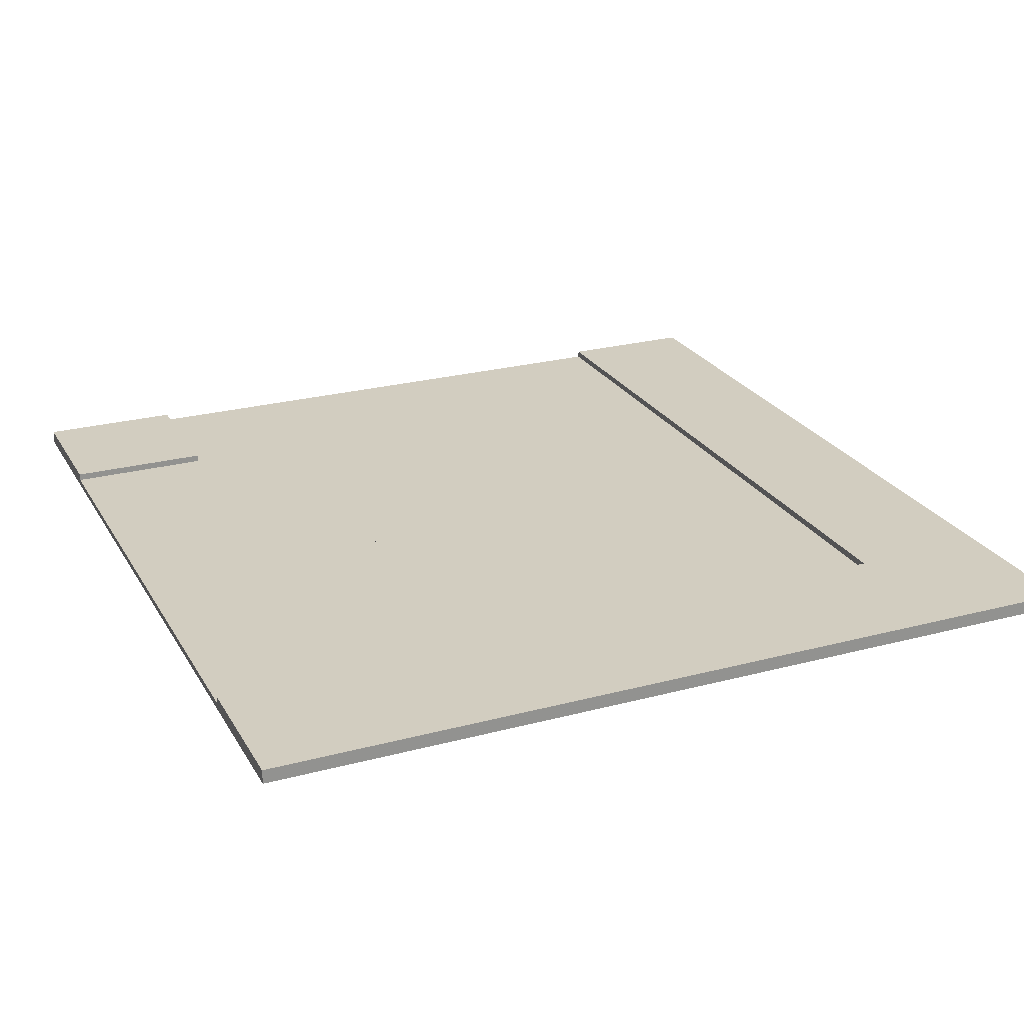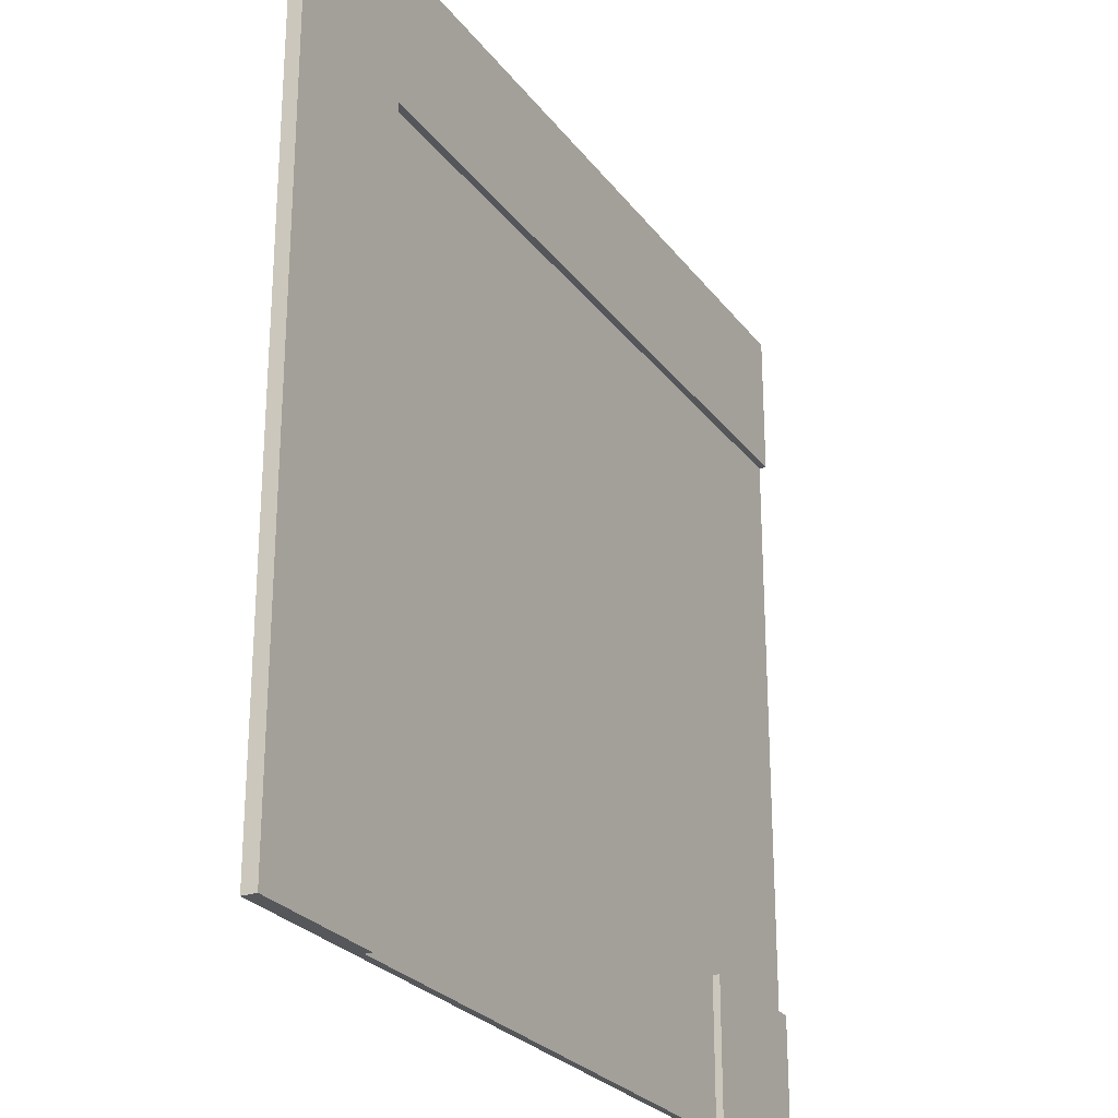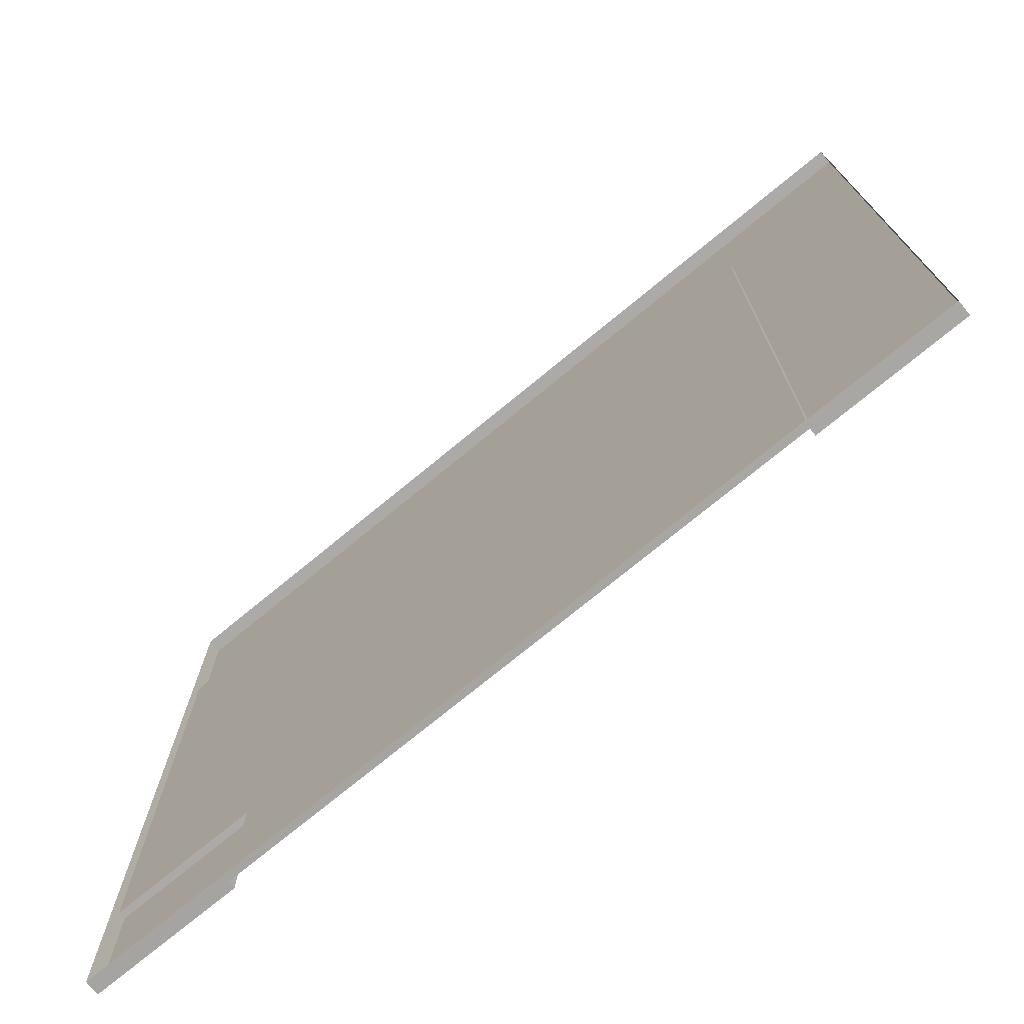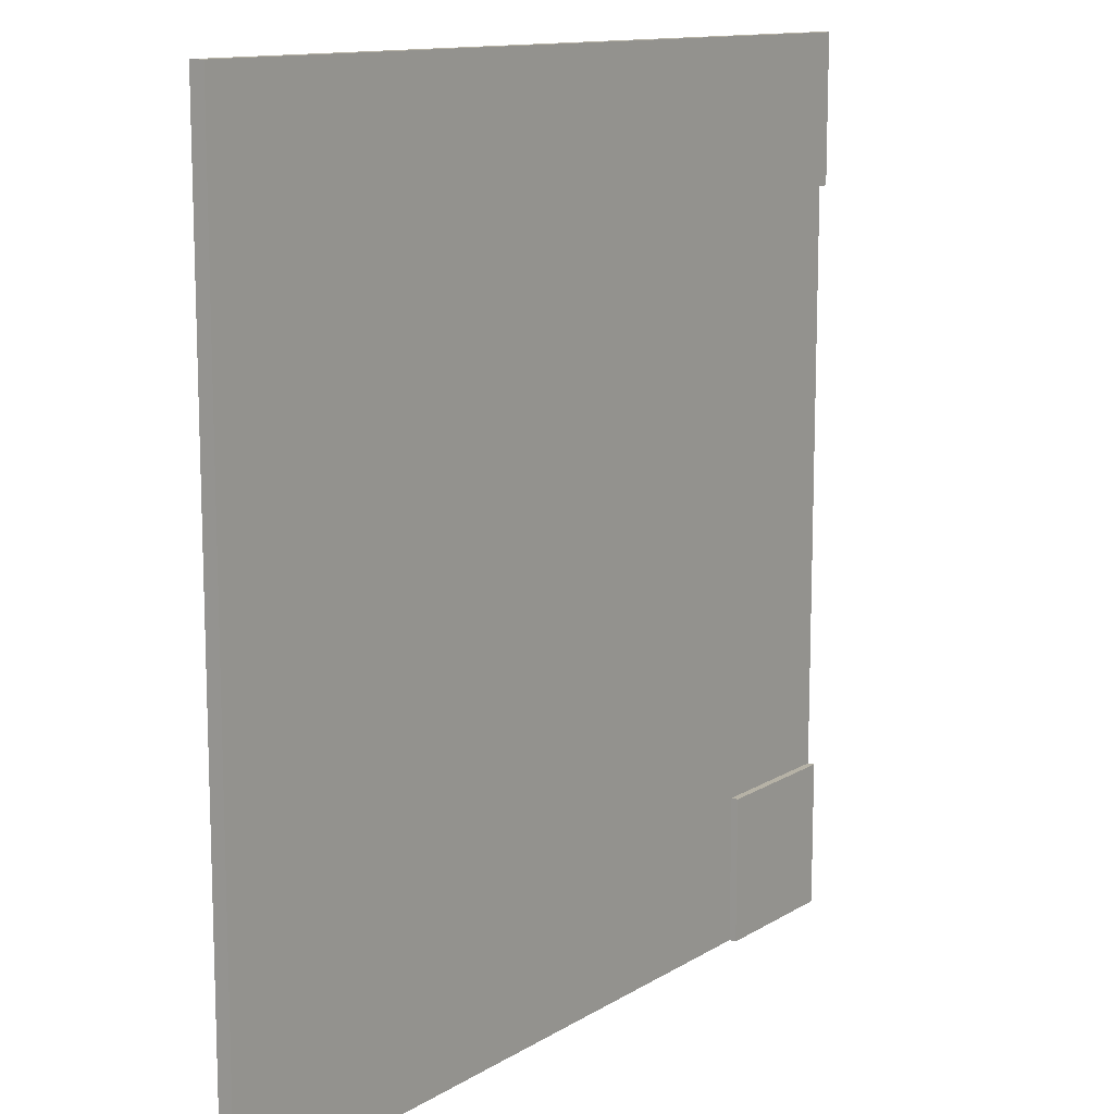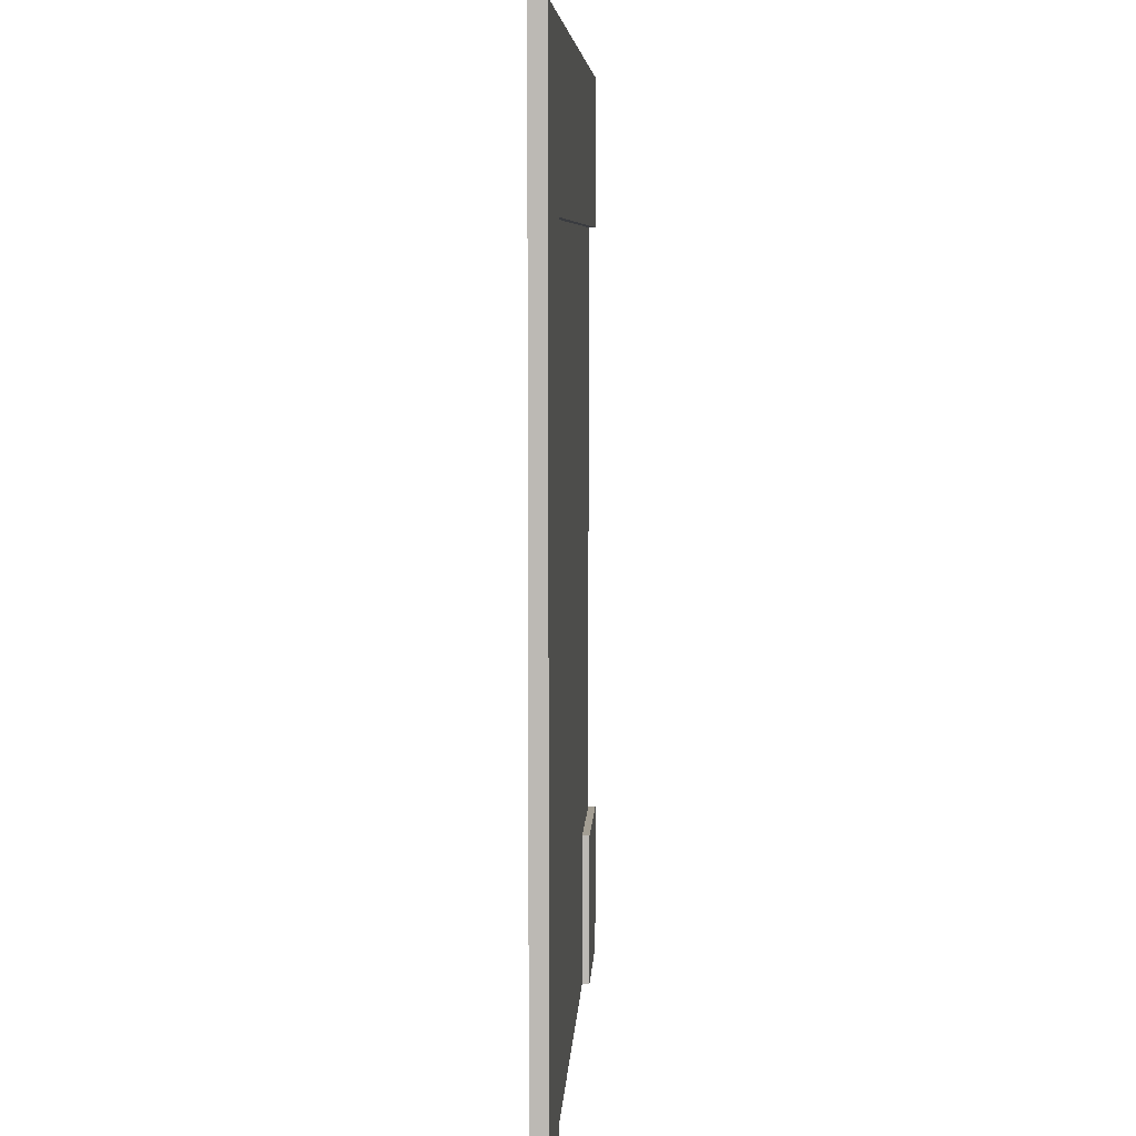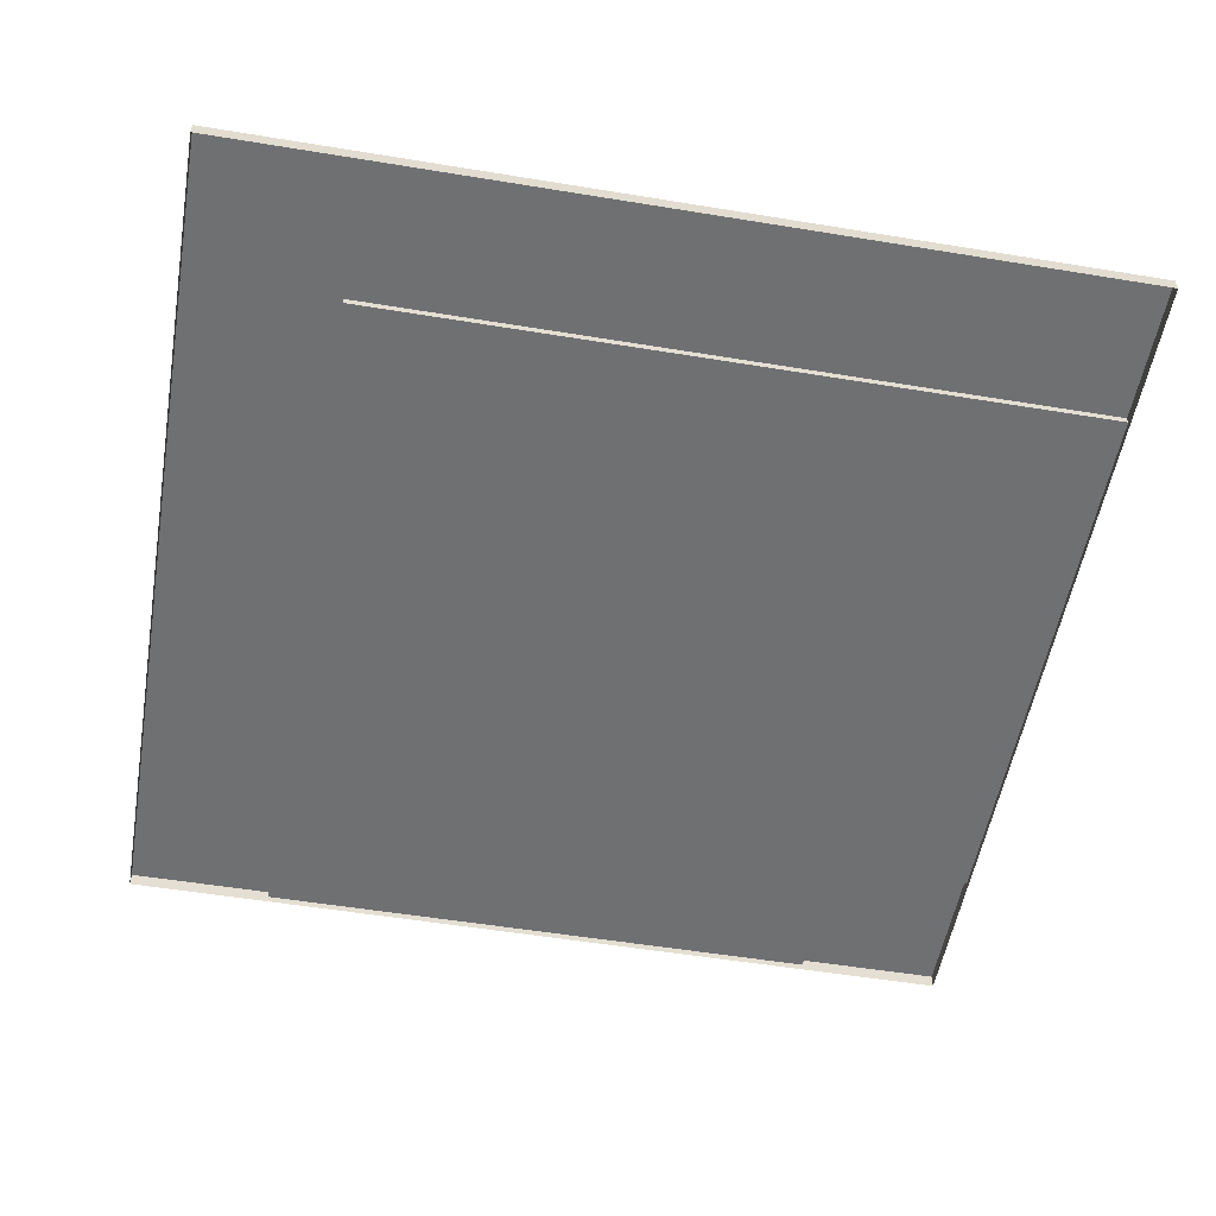
<metadata>
{"format":"obj","ext":"obj","renderer":"f3d","projection":"perspective","resolution":1024,"background":"white","views":[{"elev":24.6,"azim":-23.6,"up":"+Y"},{"elev":-26.0,"azim":118.3,"up":"+Z"},{"elev":-74.7,"azim":39.4,"up":"+Z"},{"elev":12.3,"azim":125.6,"up":"+Z"},{"elev":6.3,"azim":92.7,"up":"+Z"},{"elev":-54.0,"azim":80.1,"up":"+Y"}]}
</metadata>
<code>
g road_028
v -1.536 -0.006563 -0.1468
v -0.9506 -0.006563 -0.1468
v -0.2861 -0.006563 -0.1468
v 0.5431 -0.006563 1.774
v -1.536 -0.006563 1.774
v -2.536 -0.006563 1.774
v 2.464 -0.006563 1.774
v -2.176 -0.006563 -0.1468
v -2.536 -0.006563 -0.1468
v 0.3846 -0.006563 -0.1468
v 0.5431 -0.006563 -0.3053
v 0.5431 -0.006563 -0.7686
v 0.5431 -0.006563 -1.232
v 2.464 -0.006563 -2.226
v 0.5431 -0.006563 -2.226
v 0.5431 -0.006563 -2.451
v 2.464 -0.006563 -3.226
v 0.5431 -0.006563 -3.226
v -0.2861 -0.006563 -0.1468
v -1.536 -0.006563 -0.1468
v 0.5431 -0.006563 1.774
v 0.3846 -0.006563 1.774
v -1.536 -0.006563 1.774
v 0.3846 -0.006563 -0.3053
v -0.2861 -0.006563 -0.3053
v -0.9506 -0.006563 -0.3053
v -0.9506 -0.006563 -0.3053
v 0.3846 -0.006563 -0.7686
v -1.536 -0.006563 -0.3053
v 0.3846 -0.006563 -1.232
v 0.3846 -0.006563 -2.226
v -1.536 -0.006563 -2.226
v -2.176 -0.006563 -0.3053
v 0.3846 -0.006563 -2.451
v -2.536 -0.006563 -0.3053
v -2.536 -0.006563 -2.226
v 0.3846 -0.006563 -3.226
v -1.536 -0.006563 -3.226
v 2.464 0.04221 -3.226
v 2.464 0.04221 1.774
v 2.464 -0.006563 1.774
v 2.464 -0.006563 -3.226
v -2.536 0.04221 -3.226
v -2.536 -0.006563 -3.226
v -1.536 -0.006563 -3.226
v -1.536 0.04221 -3.226
v -2.536 0.04221 -2.226
v -2.536 -0.006563 -2.226
v -2.536 -0.006563 -3.226
v -2.536 0.04221 -3.226
v -2.536 0.04221 2.773
v -2.536 -0.006563 2.773
v -2.536 -0.006563 1.774
v -2.536 0.04221 1.774
v 2.464 -0.006563 -3.226
v 3.463 -0.05534 -3.226
v 3.463 -0.006563 -3.226
v 2.464 -0.05534 -3.226
v 0.5431 -0.006563 -3.226
v 0.5431 -0.05534 -3.226
v 0.3846 -0.006563 -3.226
v 0.3846 -0.05534 -3.226
v -1.536 -0.006563 -3.226
v -1.536 -0.05534 -3.226
v -2.536 -0.006563 -3.226
v -2.536 -0.05534 -3.226
v 0.5431 -0.006563 1.774
v 2.464 -0.006563 1.774
v 2.464 0.04221 1.774
v 0.5431 0.04221 1.774
v 0.3846 -0.006563 1.774
v 0.3846 0.04221 1.774
v -1.536 -0.006563 1.774
v -1.536 0.04221 1.774
v -2.536 -0.006563 1.774
v -2.536 0.04221 1.774
v -2.536 0.04221 -3.226
v -1.536 0.04221 -3.226
v -1.536 0.04221 -2.226
v -2.536 0.04221 -2.226
v -2.536 -0.006563 2.773
v -2.536 -0.05534 2.773
v -2.536 -0.05534 1.774
v -2.536 -0.006563 1.774
v -2.536 -0.05534 -0.1468
v -2.536 -0.006563 -0.1468
v -2.536 -0.05534 -0.3053
v -2.536 -0.006563 -0.3053
v -2.536 -0.05534 -2.226
v -2.536 -0.006563 -2.226
v -2.536 -0.05534 -3.226
v -2.536 -0.006563 -3.226
v 2.464 -0.05534 2.773
v 3.463 -0.006563 2.773
v 3.463 -0.05534 2.773
v 2.464 -0.006563 2.773
v -2.536 -0.006563 2.773
v -2.536 -0.05534 2.773
v 3.463 -0.006563 2.773
v 3.463 0.04221 2.773
v 3.463 0.04221 1.774
v 3.463 -0.006563 1.774
v 3.463 -0.006563 -3.226
v 3.463 0.04221 -3.226
v -2.536 -0.006563 2.773
v 0.3846 0.04221 2.773
v 0.5431 0.04221 2.773
v 2.464 -0.006563 2.773
v 2.464 0.04221 2.773
v 3.463 0.04221 2.773
v 3.463 -0.006563 2.773
v -2.536 -0.006563 2.773
v -1.536 0.04221 2.773
v 0.3846 0.04221 2.773
v -2.536 0.04221 2.773
v 3.463 -0.05534 2.773
v 3.463 -0.006563 2.773
v 3.463 -0.006563 1.774
v 3.463 -0.05534 1.774
v 3.463 -0.05534 -3.226
v 3.463 -0.006563 -3.226
v -2.536 0.04221 1.774
v -1.536 0.04221 2.773
v -2.536 0.04221 2.773
v -1.536 0.04221 1.774
v 0.3846 0.04221 2.773
v 0.3846 0.04221 1.774
v 0.5431 0.04221 2.773
v 0.5431 0.04221 1.774
v 2.464 0.04221 2.773
v 2.464 0.04221 1.774
v 3.463 0.04221 1.774
v 3.463 0.04221 2.773
v 3.463 0.04221 -3.226
v 2.464 0.04221 -3.226
v 2.464 0.04221 -3.226
v 2.464 -0.006563 -3.226
v 3.463 -0.006563 -3.226
v 3.463 0.04221 -3.226
v -1.536 0.04221 -2.226
v -1.536 -0.006563 -2.226
v -2.536 -0.006563 -2.226
v -2.536 0.04221 -2.226
v -1.536 0.04221 -3.226
v -1.536 -0.006563 -3.226
v -1.536 -0.006563 -2.226
v -1.536 0.04221 -2.226
v -2.536 -0.006563 -0.3053
v -2.176 -0.006563 -0.1468
v -2.536 -0.006563 -0.1468
v -2.176 -0.006563 -0.3053
v -1.536 -0.006563 -0.1468
v -1.536 -0.006563 -0.3053
v -0.9506 -0.006563 -0.3053
v -0.9506 -0.006563 -0.1468
v -0.2861 -0.006563 -0.3053
v -0.2861 -0.006563 -0.1468
v 0.3846 -0.006563 -0.3053
v 0.3846 -0.006563 -0.1468
v 0.5431 -0.006563 -0.3053
v 0.5431 -0.006563 -0.7686
v 0.3846 -0.006563 -0.7686
v 0.5431 -0.006563 -1.232
v 0.3846 -0.006563 -1.232
v 0.5431 -0.006563 -2.226
v 0.3846 -0.006563 -2.226
v 0.5431 -0.006563 -2.451
v 0.3846 -0.006563 -2.451
v 0.5431 -0.006563 -3.226
v 0.3846 -0.006563 -3.226
g road_028_0
f 3 2 1
f 1 5 4
f 6 5 1
f 1 4 7
f 6 1 8
f 8 9 6
f 10 1 7
f 11 10 7
f 12 11 7
f 13 12 7
f 13 7 14
f 14 15 13
f 16 15 14
f 16 14 17
f 17 18 16
f 20 10 19
f 23 22 21
f 26 25 24
f 24 28 27
f 29 27 28
f 29 28 30
f 29 30 31
f 31 32 29
f 33 29 32
f 32 31 34
f 35 33 32
f 32 36 35
f 32 34 37
f 37 38 32
f 41 40 39
f 42 41 39
f 45 44 43
f 46 45 43
f 49 48 47
f 50 49 47
f 53 52 51
f 54 53 51
f 57 56 55
f 56 58 55
f 55 58 59
f 58 60 59
f 59 60 61
f 60 62 61
f 61 62 63
f 62 64 63
f 63 64 65
f 64 66 65
f 69 68 67
f 70 69 67
f 70 67 71
f 72 70 71
f 72 71 73
f 74 72 73
f 74 73 75
f 76 74 75
f 79 78 77
f 80 79 77
f 83 82 81
f 84 83 81
f 85 83 84
f 86 85 84
f 87 85 86
f 88 87 86
f 89 87 88
f 90 89 88
f 91 89 90
f 92 91 90
f 95 94 93
f 94 96 93
f 93 96 97
f 98 93 97
f 101 100 99
f 102 101 99
f 101 102 103
f 104 101 103
f 107 106 105
f 107 105 108
f 108 109 107
f 110 109 108
f 111 110 108
f 114 113 112
f 113 115 112
f 118 117 116
f 119 118 116
f 118 119 120
f 121 118 120
f 124 123 122
f 123 125 122
f 123 126 125
f 126 127 125
f 126 128 127
f 128 129 127
f 128 130 129
f 130 131 129
f 132 131 130
f 133 132 130
f 131 132 134
f 135 131 134
f 138 137 136
f 139 138 136
f 142 141 140
f 143 142 140
f 146 145 144
f 147 146 144
f 150 149 148
f 149 151 148
f 149 152 151
f 152 153 151
f 154 153 152
f 155 154 152
f 156 154 155
f 157 156 155
f 158 156 157
f 159 158 157
f 158 159 160
f 160 161 158
f 161 162 158
f 161 163 162
f 163 164 162
f 163 165 164
f 165 166 164
f 166 165 167
f 168 166 167
f 168 167 169
f 170 168 169

</code>
